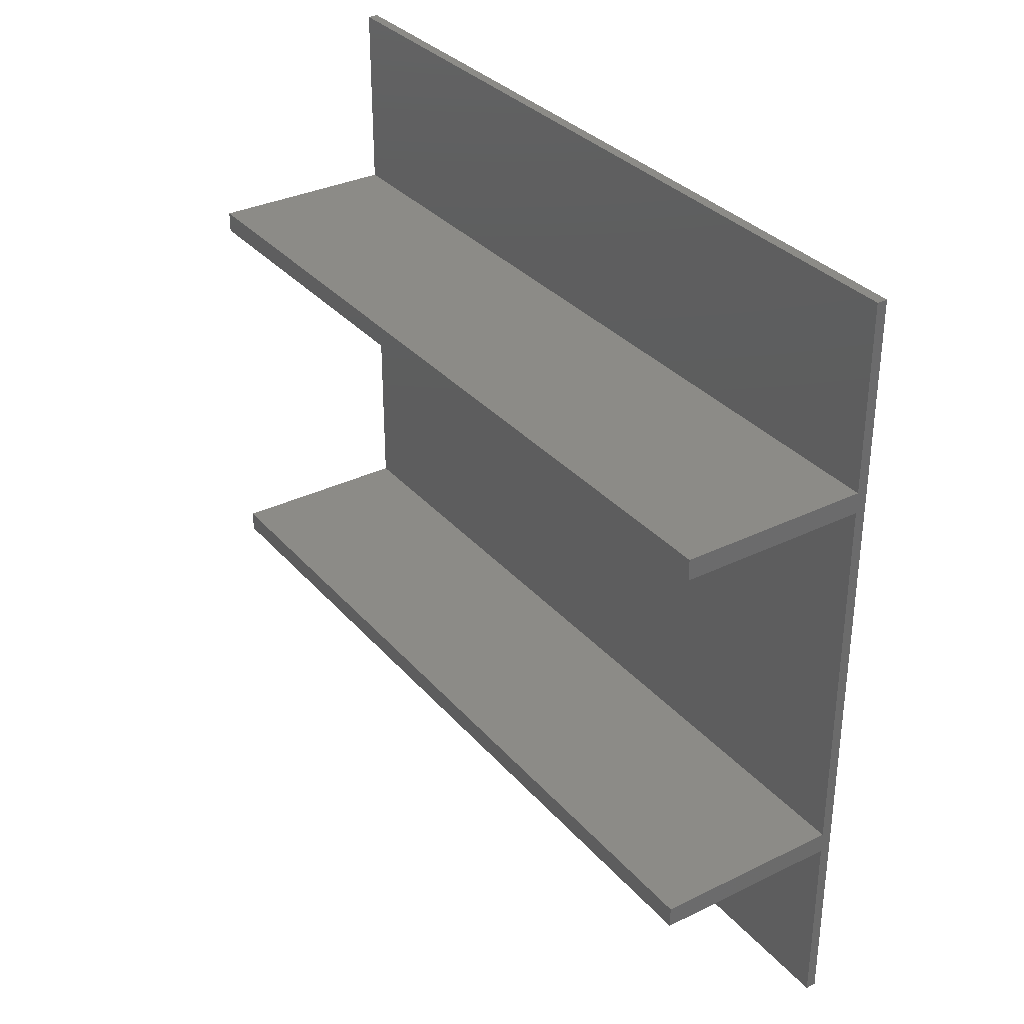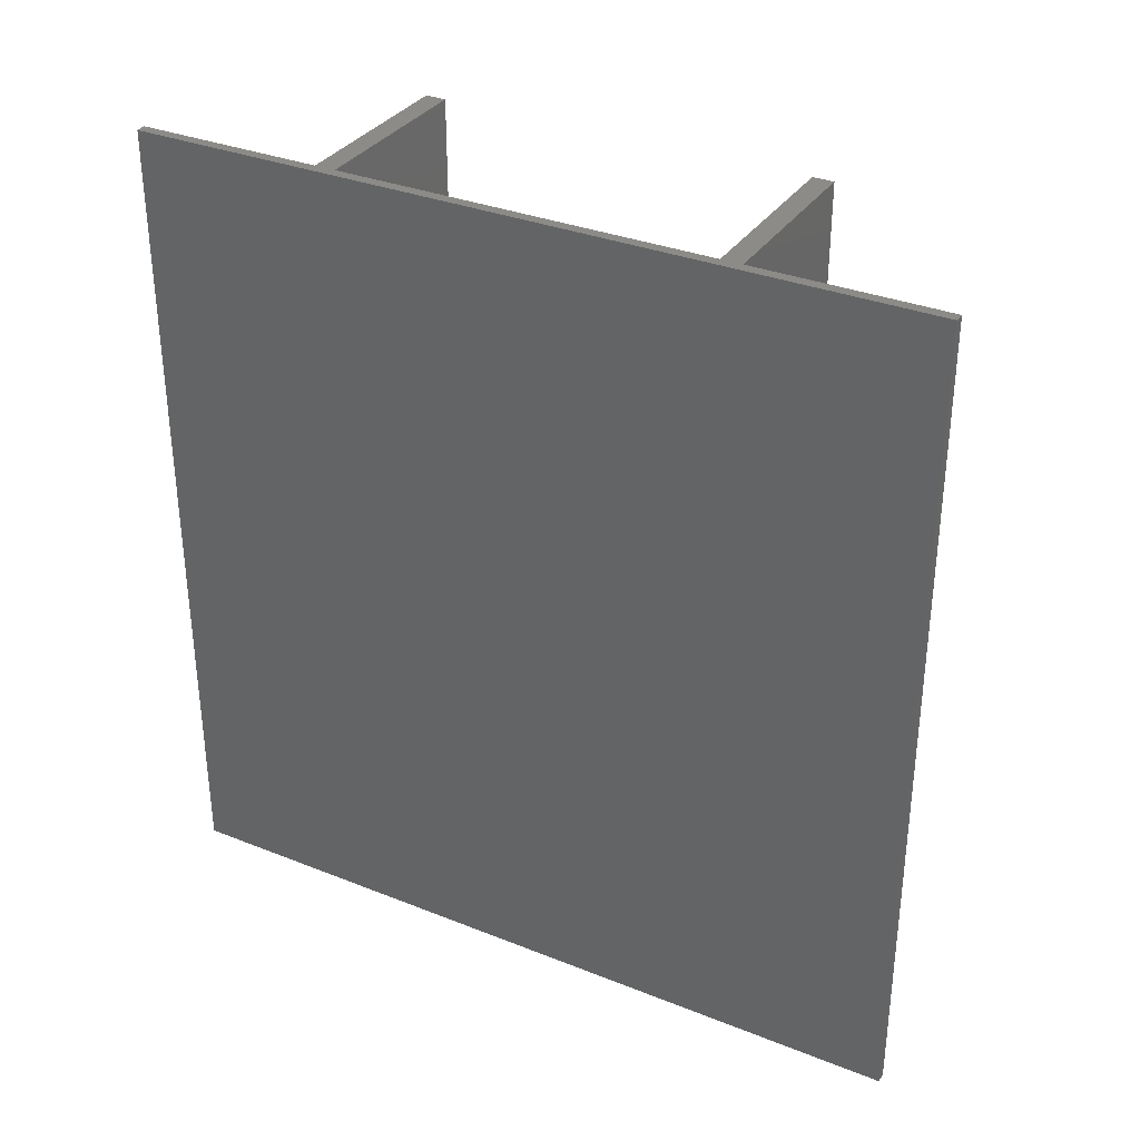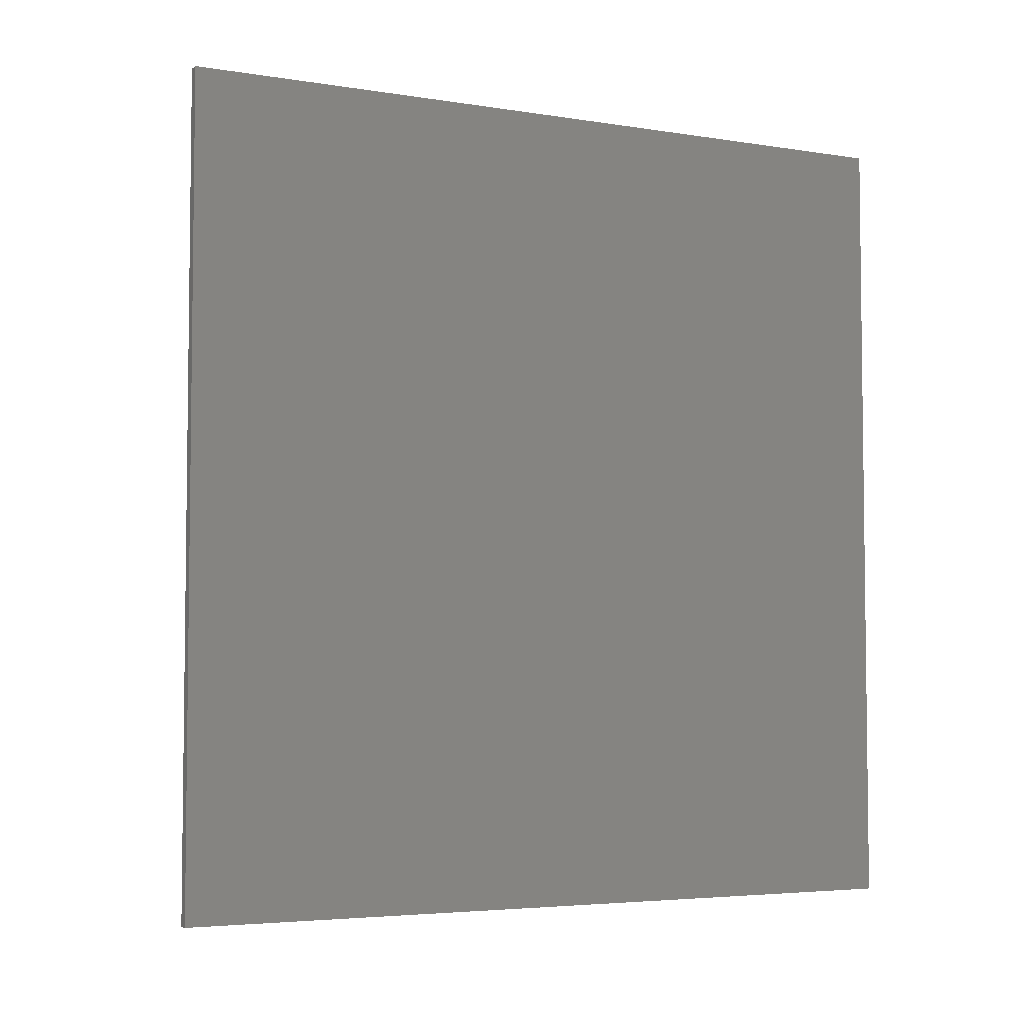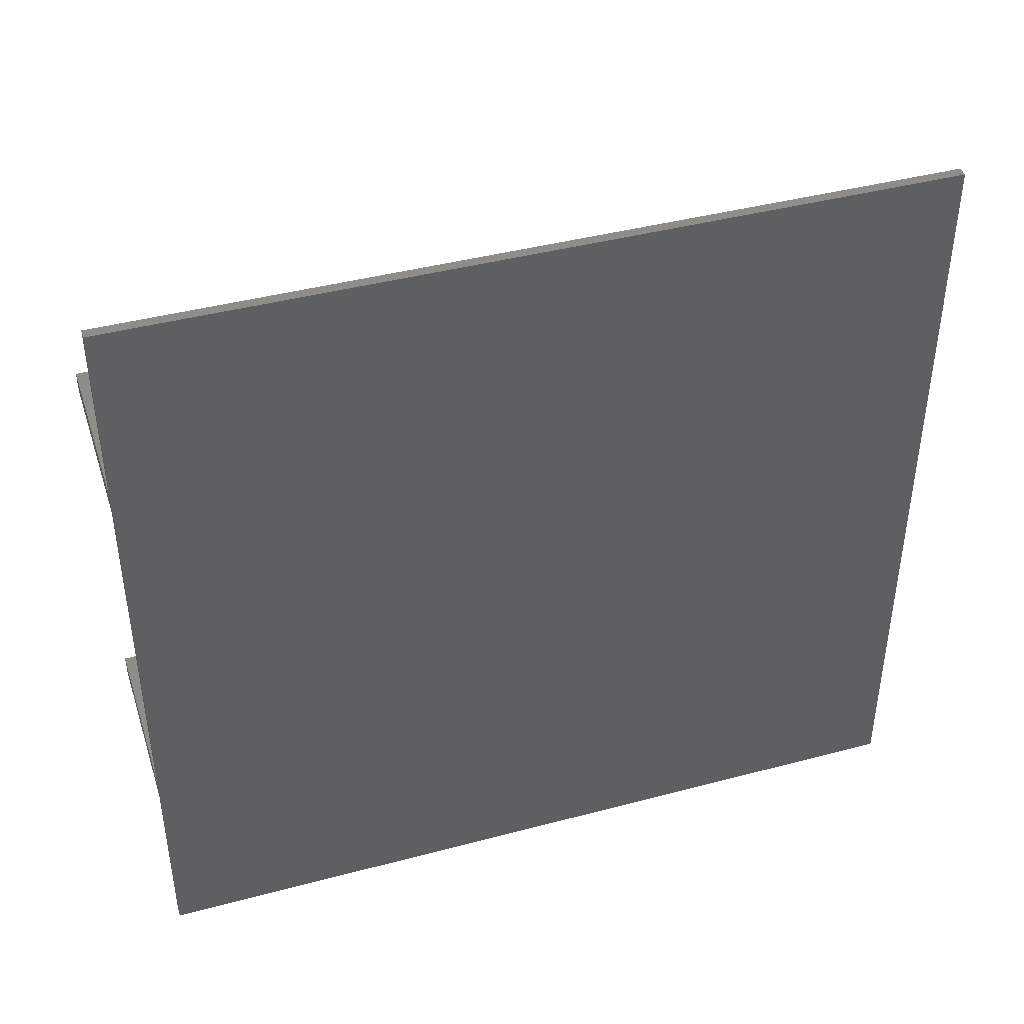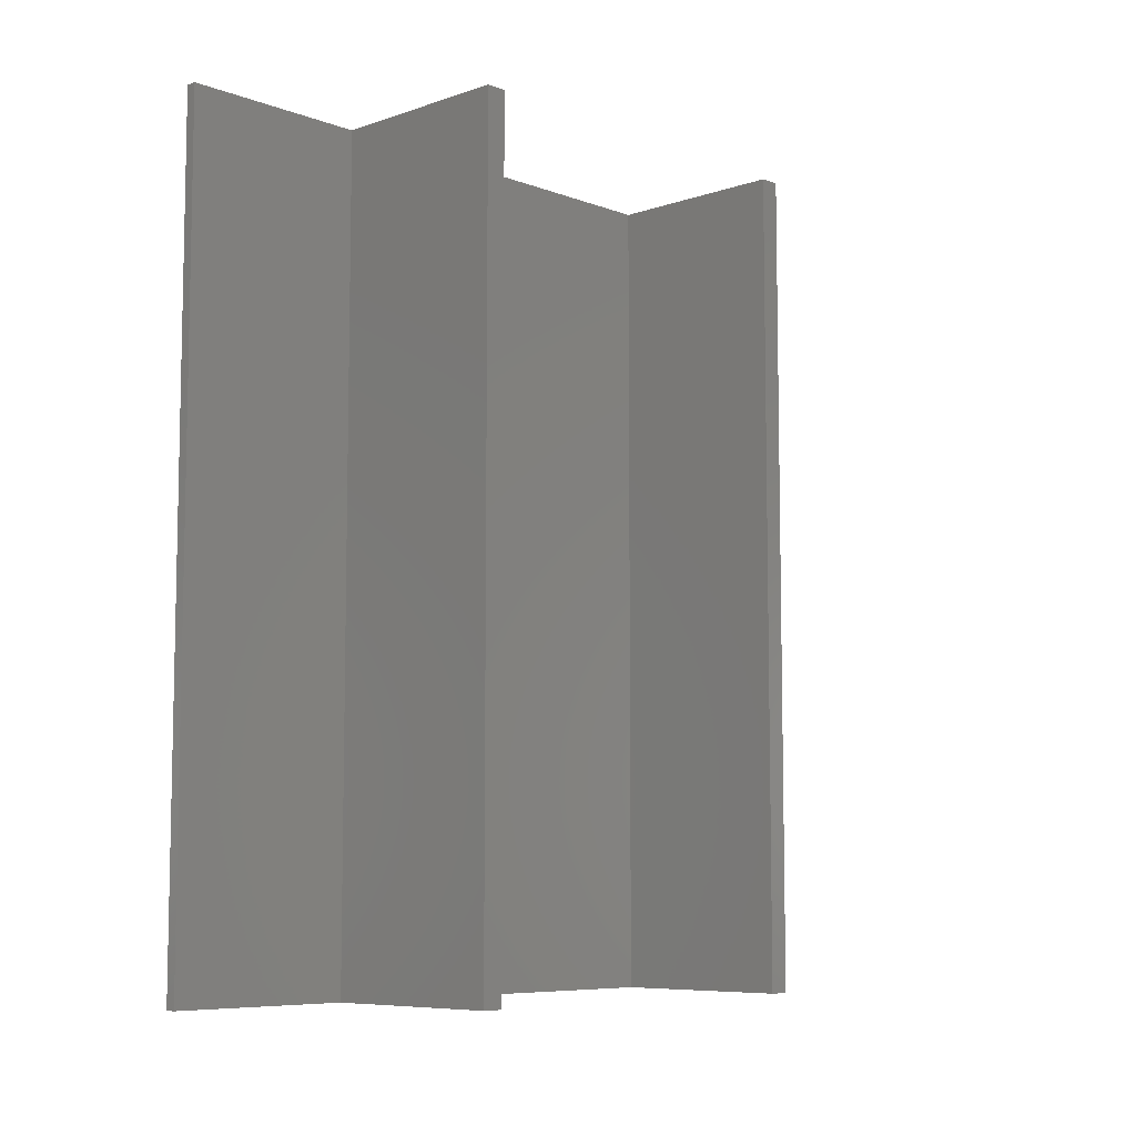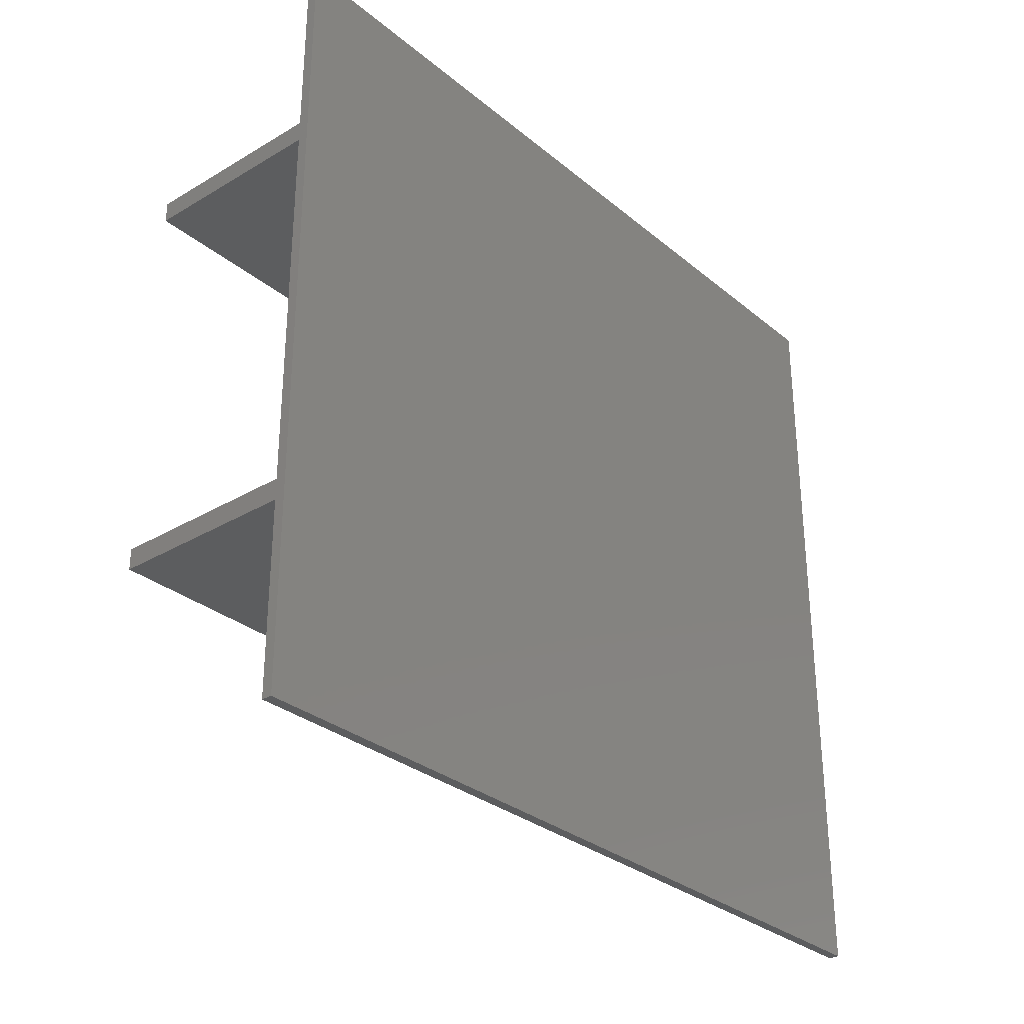
<metadata>
{"format":"stl","ext":"stl","renderer":"f3d","projection":"perspective","resolution":1024,"background":"white","views":[{"elev":32.8,"azim":146.0,"up":"+Z"},{"elev":33.3,"azim":-61.4,"up":"+Y"},{"elev":-4.5,"azim":-117.1,"up":"+Y"},{"elev":41.9,"azim":-107.7,"up":"+Z"},{"elev":-7.6,"azim":43.7,"up":"+Y"},{"elev":-30.7,"azim":-139.5,"up":"+Z"}]}
</metadata>
<code>
# stl→obj: 26 verts, 48 faces
v 0.009457 0 0.5391
v 3.301e-17 0 0.5391
v 0.009457 -0.75 0.5391
v 3.301e-17 -0.75 0.5391
v 0.009457 0 -0.1797
v 0.009457 -0.75 -0.1797
v -1.1e-17 0 -0.1797
v -1.1e-17 -0.75 -0.1797
v 0.009457 -0.75 -0.009457
v 0.009457 -0.75 0.009457
v 0.009457 -0.75 0.1797
v 0.009457 -0.75 0.3499
v 0.009457 -0.75 0.3688
v 0.1797 -0.75 -0.009457
v 0.1797 -0.75 0.009457
v 0.1797 -0.75 0.3499
v 0.1797 -0.75 0.3688
v 0.009457 0 0.009457
v 0.009457 0 0.1797
v 0.009457 0 0.3499
v 0.009457 0 -0.009457
v 0.009457 0 0.3688
v 0.1797 0 -0.009457
v 0.1797 0 0.009457
v 0.1797 0 0.3499
v 0.1797 0 0.3688
f 1 2 3
f 3 2 4
f 5 6 7
f 7 6 8
f 8 6 9
f 4 8 9
f 4 9 10
f 4 10 11
f 4 11 12
f 4 12 13
f 4 13 3
f 9 14 10
f 10 14 15
f 12 16 13
f 13 16 17
f 10 18 11
f 11 18 12
f 12 18 19
f 12 19 20
f 2 7 4
f 4 7 8
f 21 5 7
f 2 1 22
f 2 22 20
f 2 20 19
f 2 19 18
f 2 18 21
f 2 21 7
f 21 18 23
f 23 18 24
f 20 22 25
f 25 22 26
f 22 1 13
f 13 1 3
f 26 22 17
f 17 22 13
f 25 16 20
f 20 16 12
f 25 26 16
f 16 26 17
f 23 24 14
f 14 24 15
f 5 21 6
f 6 21 9
f 23 14 21
f 21 14 9
f 24 18 15
f 15 18 10

</code>
